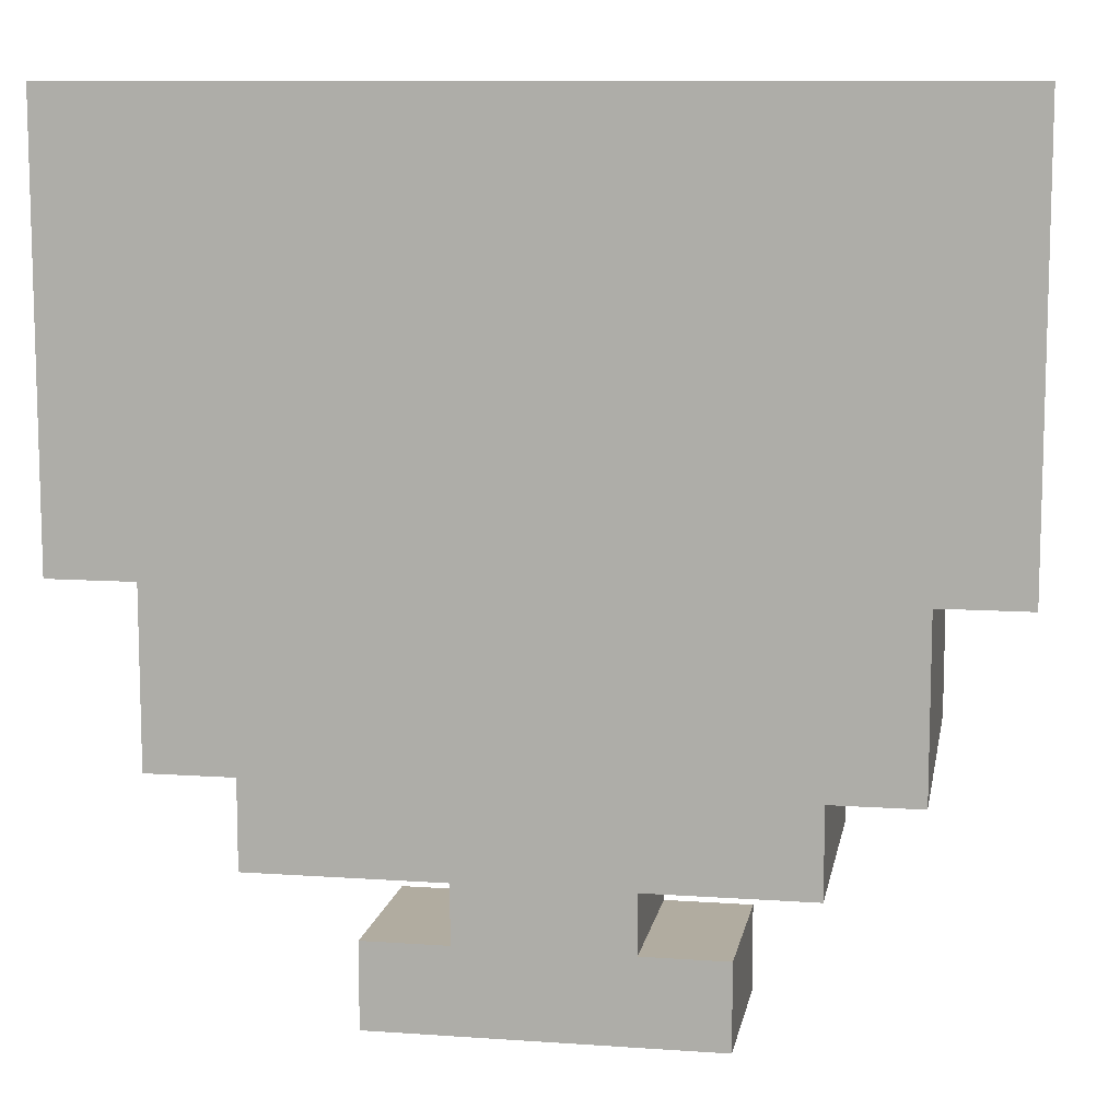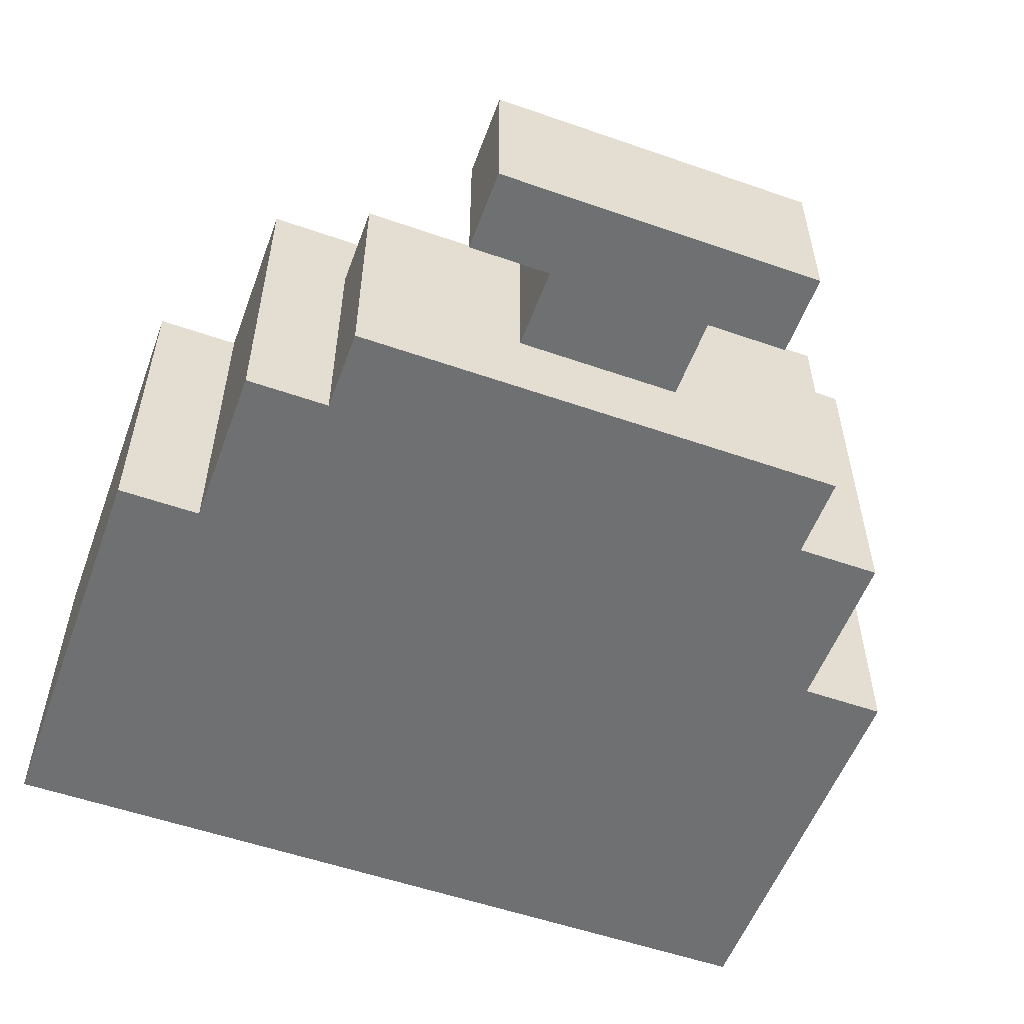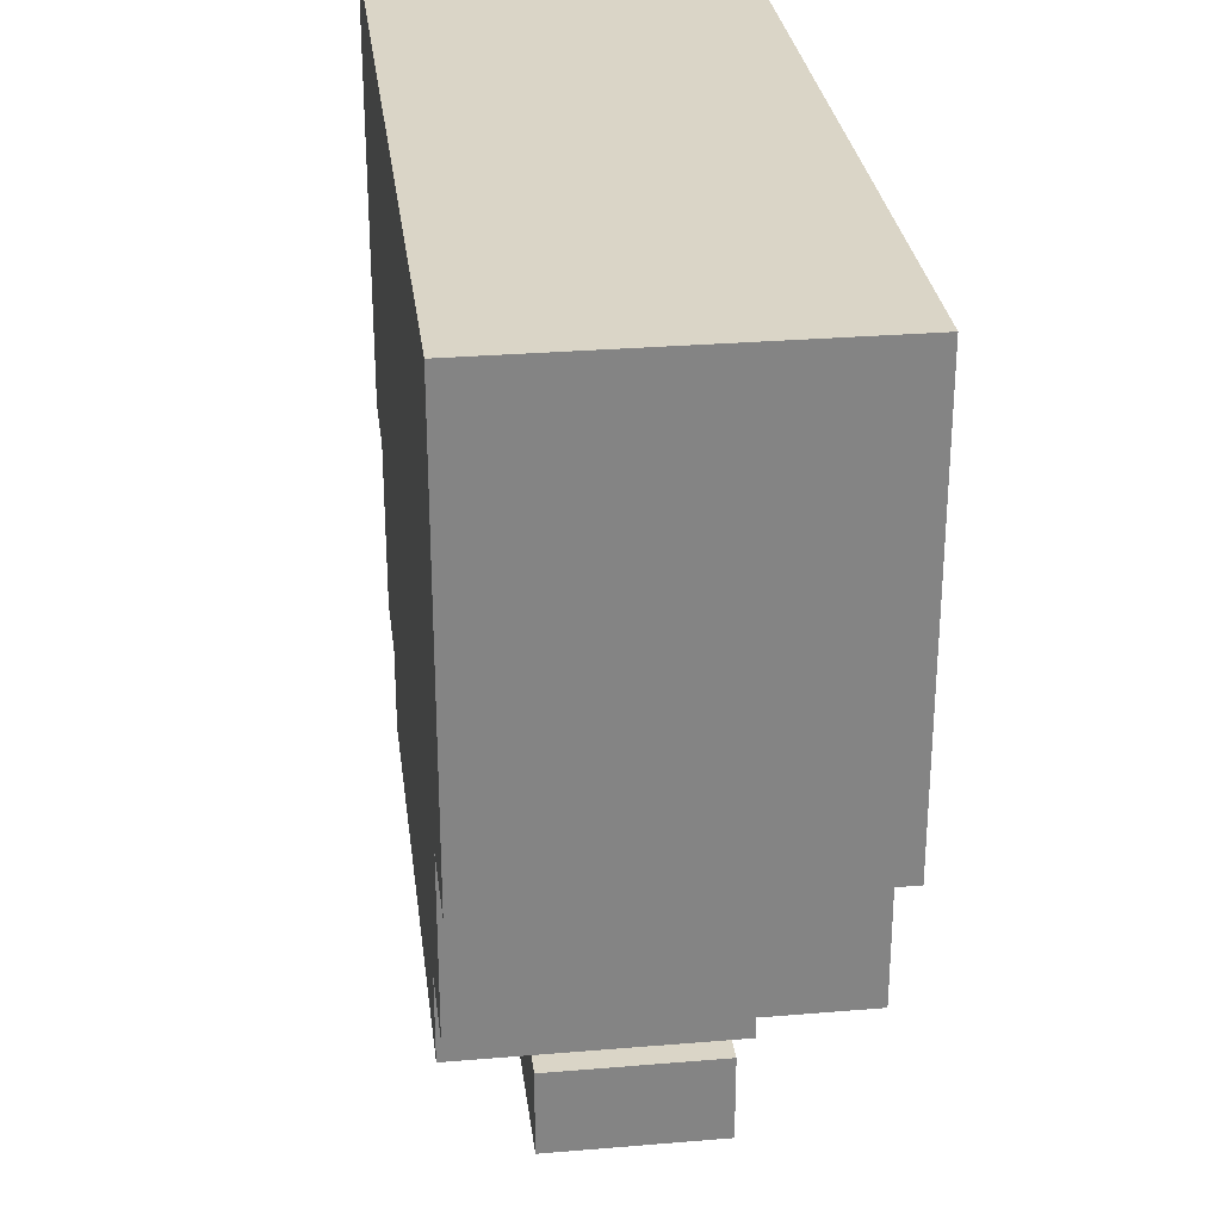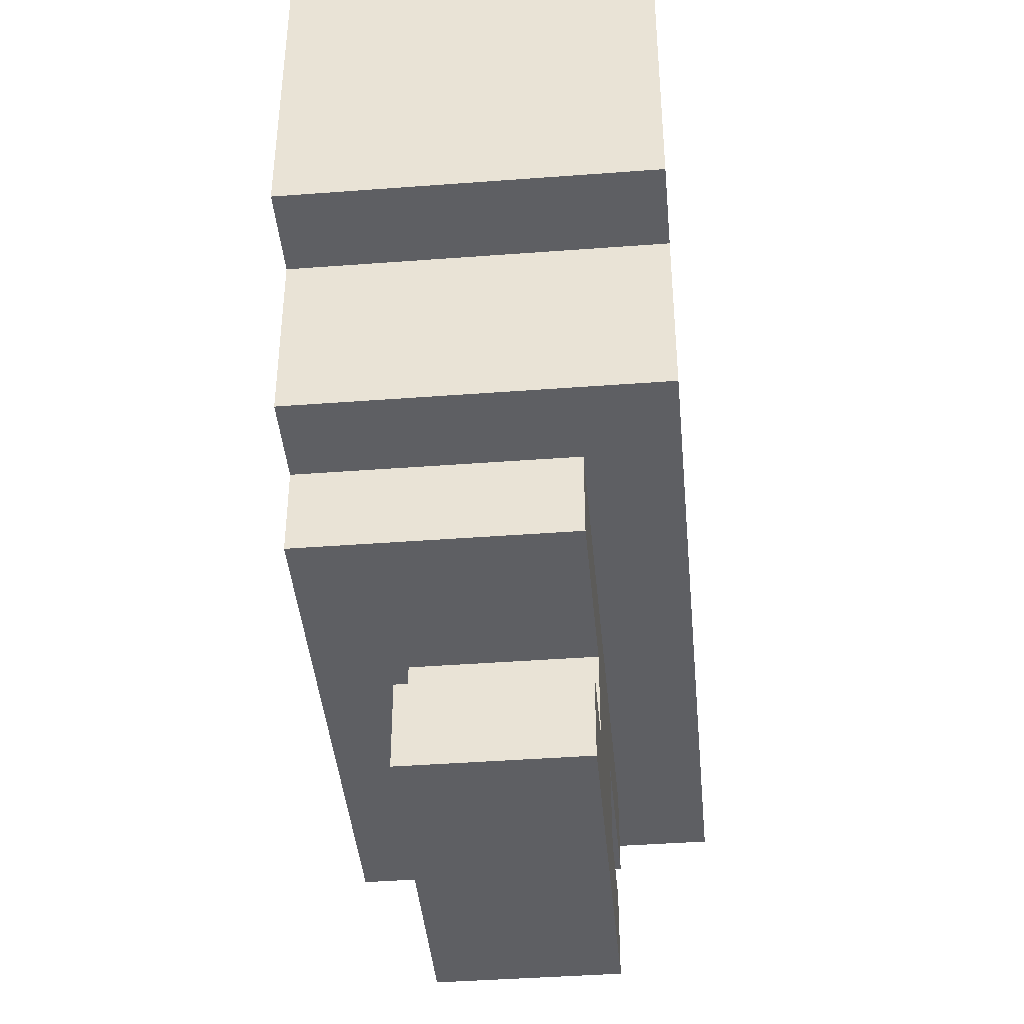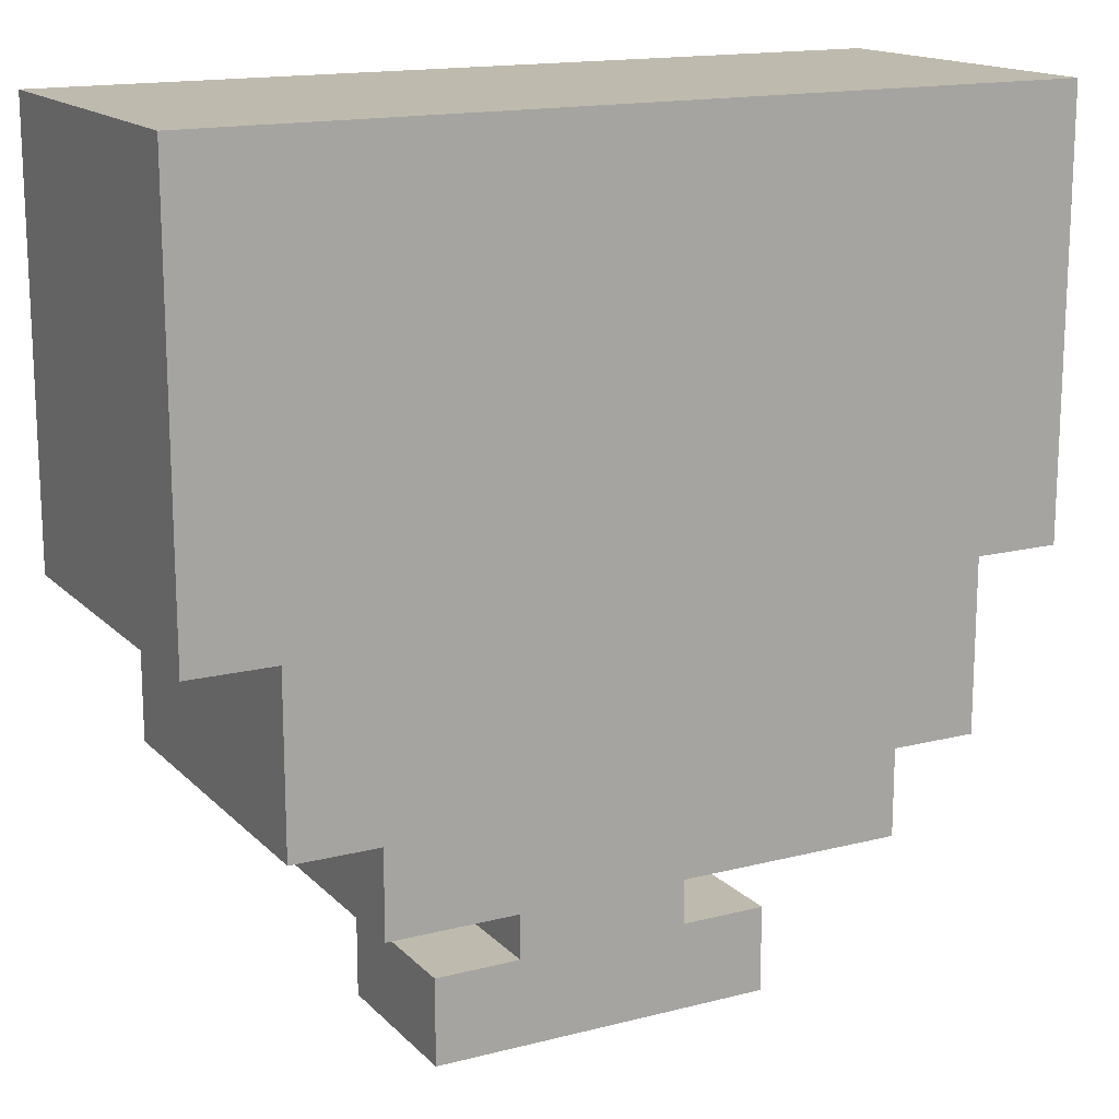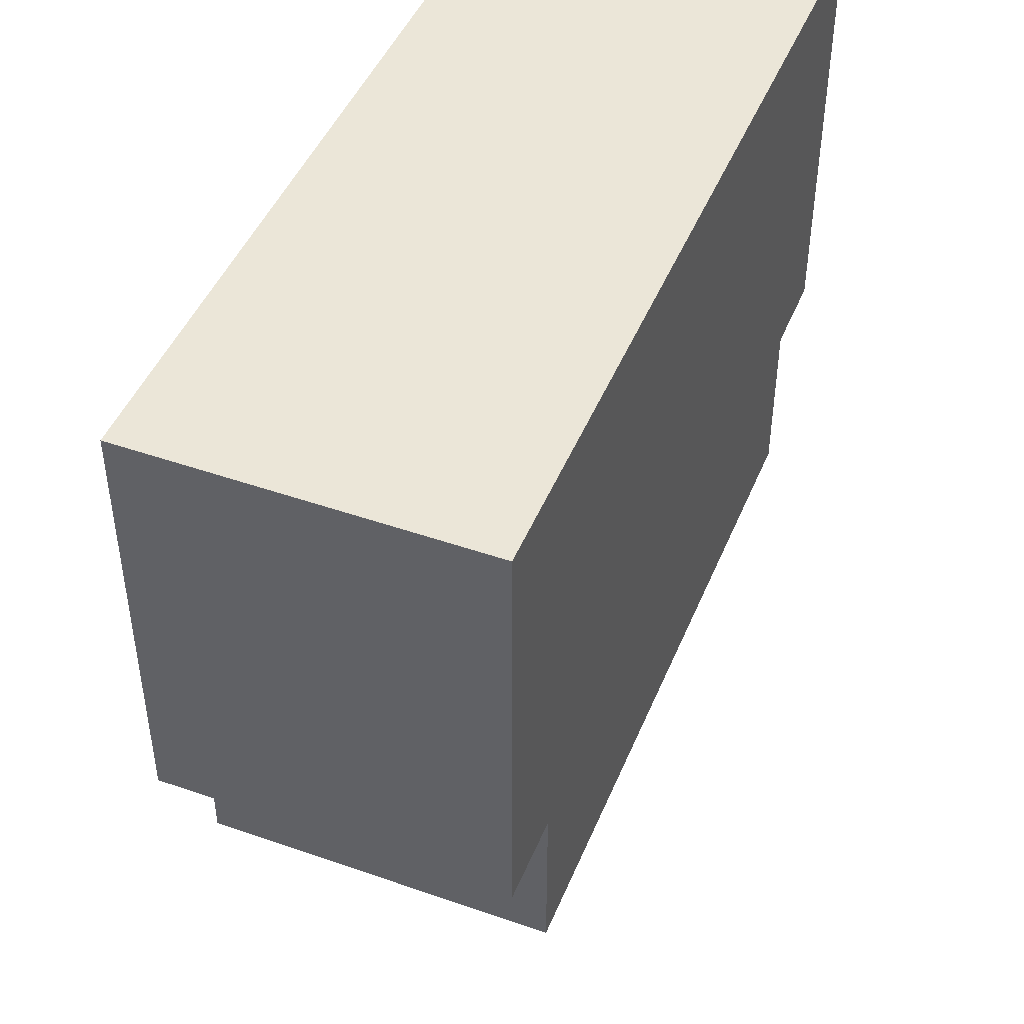
<metadata>
{"format":"obj","ext":"obj","renderer":"f3d","projection":"perspective","resolution":1024,"background":"white","views":[{"elev":10.1,"azim":-169.9,"up":"+Y"},{"elev":-54.9,"azim":-20.2,"up":"+Z"},{"elev":29.0,"azim":-97.1,"up":"+Y"},{"elev":-41.8,"azim":-84.8,"up":"+Y"},{"elev":15.7,"azim":151.9,"up":"+Y"},{"elev":46.2,"azim":-68.2,"up":"+Y"}]}
</metadata>
<code>
o
v 7.2 3.3 -0.1
v 7.2 3.3 -0.5
v 7.2 3.8 -0.1
v 7.2 3.8 -0.5
v 7.3 3.1 -0.1
v 7.3 3.1 -0.5
v 7.3 3.3 -0.1
v 7.3 3.3 -0.5
v 7.4 3 -0.2
v 7.4 3 -0.5
v 7.4 3.1 -0.2
v 7.4 3.1 -0.5
v 7.5 2.8 -0.2
v 7.5 2.8 -0.4
v 7.5 2.9 -0.2
v 7.5 2.9 -0.4
v 7.6 2.9 -0.2
v 7.6 2.9 -0.4
v 7.6 3 -0.2
v 7.6 3 -0.4
v 7.8 2.9 -0.2
v 7.8 2.9 -0.4
v 7.8 3 -0.2
v 7.8 3 -0.4
v 7.9 2.8 -0.2
v 7.9 2.8 -0.4
v 7.9 2.9 -0.2
v 7.9 2.9 -0.4
v 8 3 -0.2
v 8 3 -0.5
v 8 3.1 -0.2
v 8 3.1 -0.5
v 8.1 3.1 -0.1
v 8.1 3.1 -0.5
v 8.1 3.3 -0.1
v 8.1 3.3 -0.5
v 8.2 3.3 -0.1
v 8.2 3.3 -0.5
v 8.2 3.8 -0.1
v 8.2 3.8 -0.5
v 7.2 3.3 -0.1
v 7.2 3.8 -0.1
v 7.3 3.1 -0.1
v 7.3 3.3 -0.1
v 8.1 3.1 -0.1
v 8.1 3.3 -0.1
v 8.2 3.3 -0.1
v 8.2 3.8 -0.1
v 7.4 3 -0.2
v 7.4 3.1 -0.2
v 7.5 2.8 -0.2
v 7.5 2.9 -0.2
v 7.6 2.9 -0.2
v 7.6 3 -0.2
v 7.8 2.9 -0.2
v 7.8 3 -0.2
v 7.9 2.8 -0.2
v 7.9 2.9 -0.2
v 8 3 -0.2
v 8 3.1 -0.2
v 7.5 2.8 -0.4
v 7.5 2.9 -0.4
v 7.6 2.9 -0.4
v 7.6 3 -0.4
v 7.8 2.9 -0.4
v 7.8 3 -0.4
v 7.9 2.8 -0.4
v 7.9 2.9 -0.4
v 7.2 3.3 -0.5
v 7.2 3.8 -0.5
v 7.3 3.1 -0.5
v 7.3 3.3 -0.5
v 7.4 3 -0.5
v 7.4 3.1 -0.5
v 8 3 -0.5
v 8 3.1 -0.5
v 8.1 3.1 -0.5
v 8.1 3.3 -0.5
v 8.2 3.3 -0.5
v 8.2 3.8 -0.5
v 7.5 2.8 -0.2
v 7.9 2.8 -0.2
v 7.5 2.8 -0.4
v 7.9 2.8 -0.4
v 7.4 3 -0.2
v 7.6 3 -0.2
v 7.8 3 -0.2
v 8 3 -0.2
v 7.6 3 -0.4
v 7.8 3 -0.4
v 7.4 3 -0.5
v 8 3 -0.5
v 7.3 3.1 -0.1
v 8.1 3.1 -0.1
v 7.4 3.1 -0.2
v 8 3.1 -0.2
v 7.3 3.1 -0.5
v 7.4 3.1 -0.5
v 8 3.1 -0.5
v 8.1 3.1 -0.5
v 7.2 3.3 -0.1
v 7.3 3.3 -0.1
v 8.1 3.3 -0.1
v 8.2 3.3 -0.1
v 7.2 3.3 -0.5
v 7.3 3.3 -0.5
v 8.1 3.3 -0.5
v 8.2 3.3 -0.5
v 7.5 2.9 -0.2
v 7.6 2.9 -0.2
v 7.8 2.9 -0.2
v 7.9 2.9 -0.2
v 7.5 2.9 -0.4
v 7.6 2.9 -0.4
v 7.8 2.9 -0.4
v 7.9 2.9 -0.4
v 7.2 3.8 -0.1
v 8.2 3.8 -0.1
v 7.2 3.8 -0.5
v 8.2 3.8 -0.5
f 3 2 1
f 4 2 3
f 7 6 5
f 8 6 7
f 11 10 9
f 12 10 11
f 15 14 13
f 16 14 15
f 19 18 17
f 20 18 19
f 21 22 23
f 23 22 24
f 25 26 27
f 27 26 28
f 29 30 31
f 31 30 32
f 33 34 35
f 35 34 36
f 37 38 39
f 39 38 40
f 44 42 41
f 45 44 43
f 46 42 44
f 46 44 45
f 47 42 46
f 48 42 47
f 53 52 51
f 54 50 49
f 55 53 51
f 55 54 53
f 56 50 54
f 56 54 55
f 57 55 51
f 58 55 57
f 59 50 56
f 60 50 59
f 61 62 63
f 61 63 65
f 63 64 65
f 65 64 66
f 61 65 67
f 67 65 68
f 69 70 72
f 71 72 74
f 73 74 75
f 74 72 76
f 75 74 76
f 76 72 77
f 72 70 78
f 77 72 78
f 78 70 79
f 79 70 80
f 83 82 81
f 84 82 83
f 89 86 85
f 90 88 87
f 91 89 85
f 91 90 89
f 92 88 90
f 92 90 91
f 95 94 93
f 96 94 95
f 97 95 93
f 98 95 97
f 99 94 96
f 100 94 99
f 105 102 101
f 106 102 105
f 107 104 103
f 108 104 107
f 109 110 113
f 113 110 114
f 111 112 115
f 115 112 116
f 117 118 119
f 119 118 120

</code>
